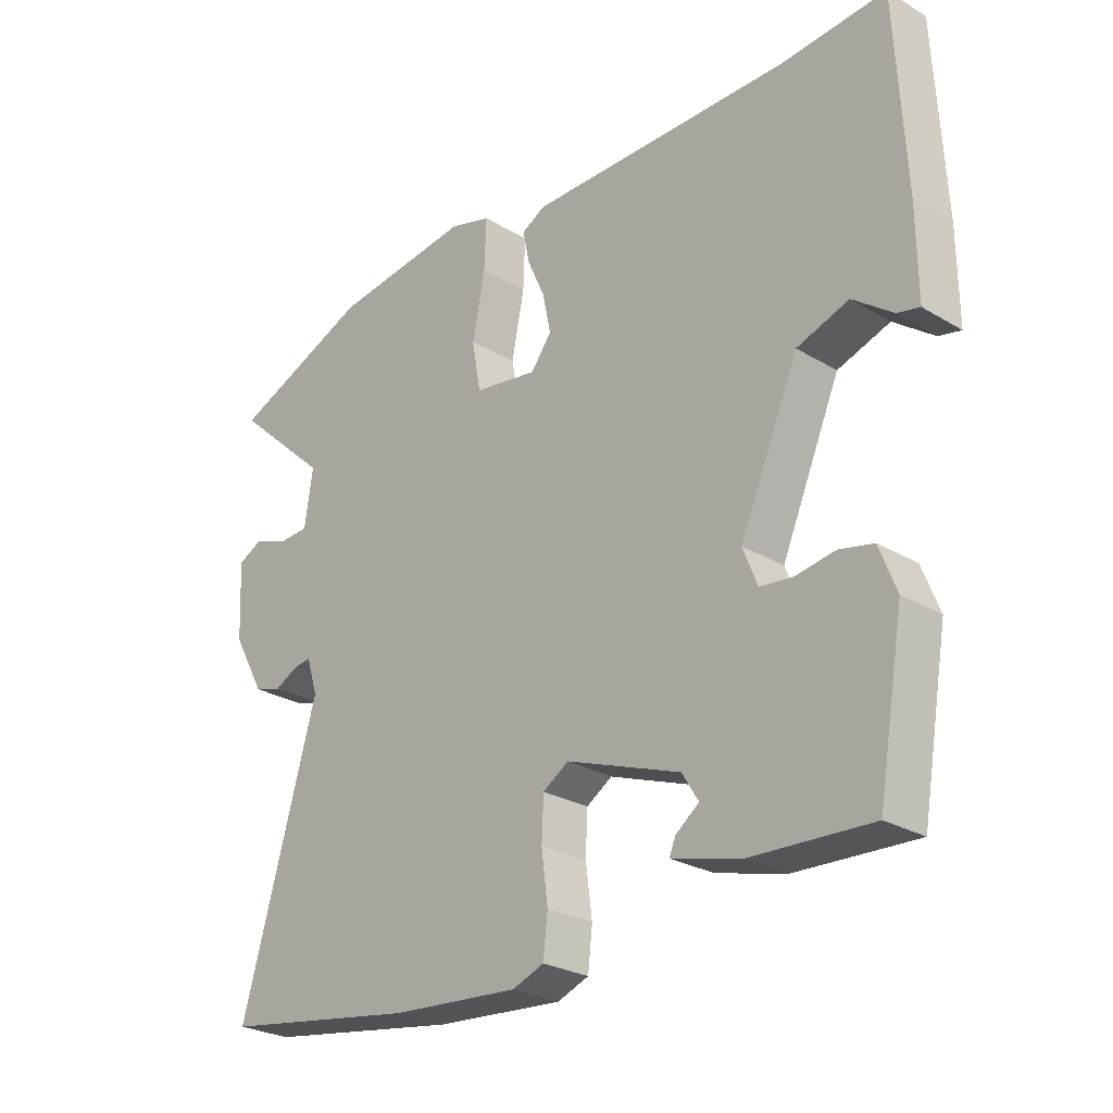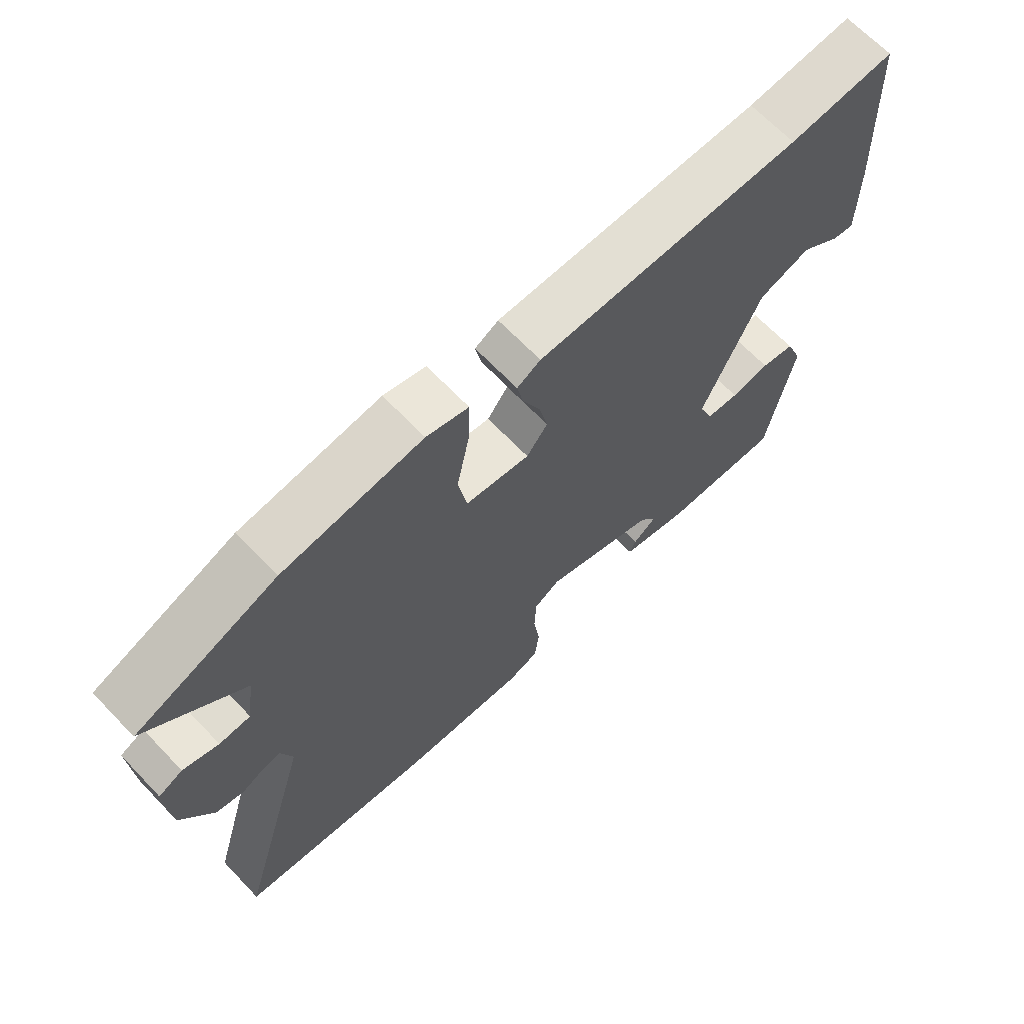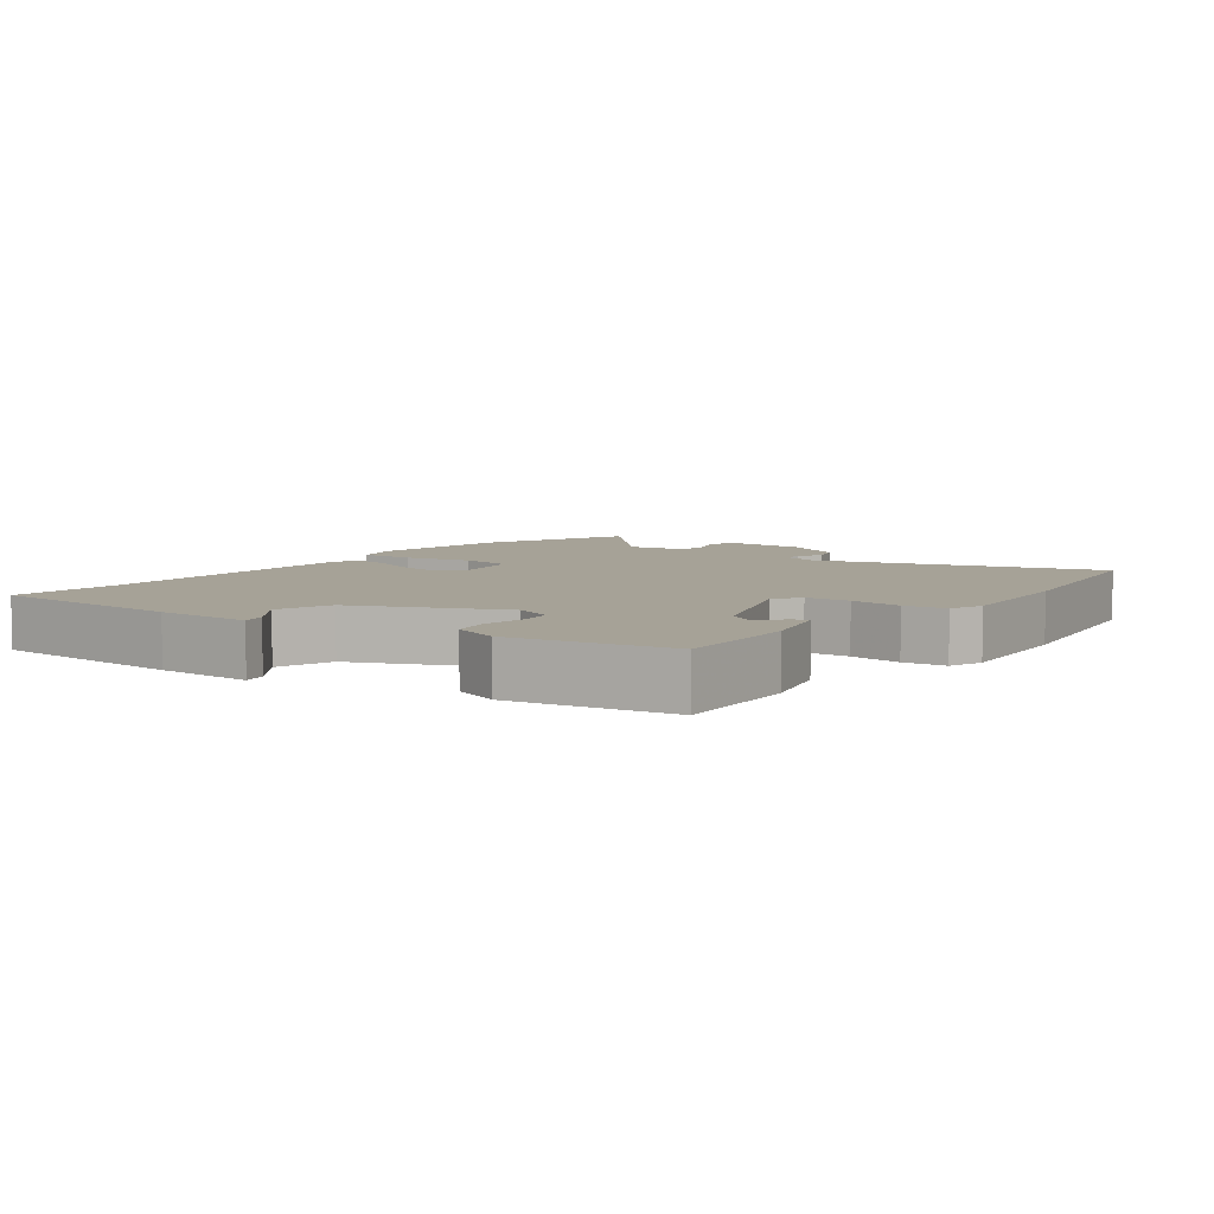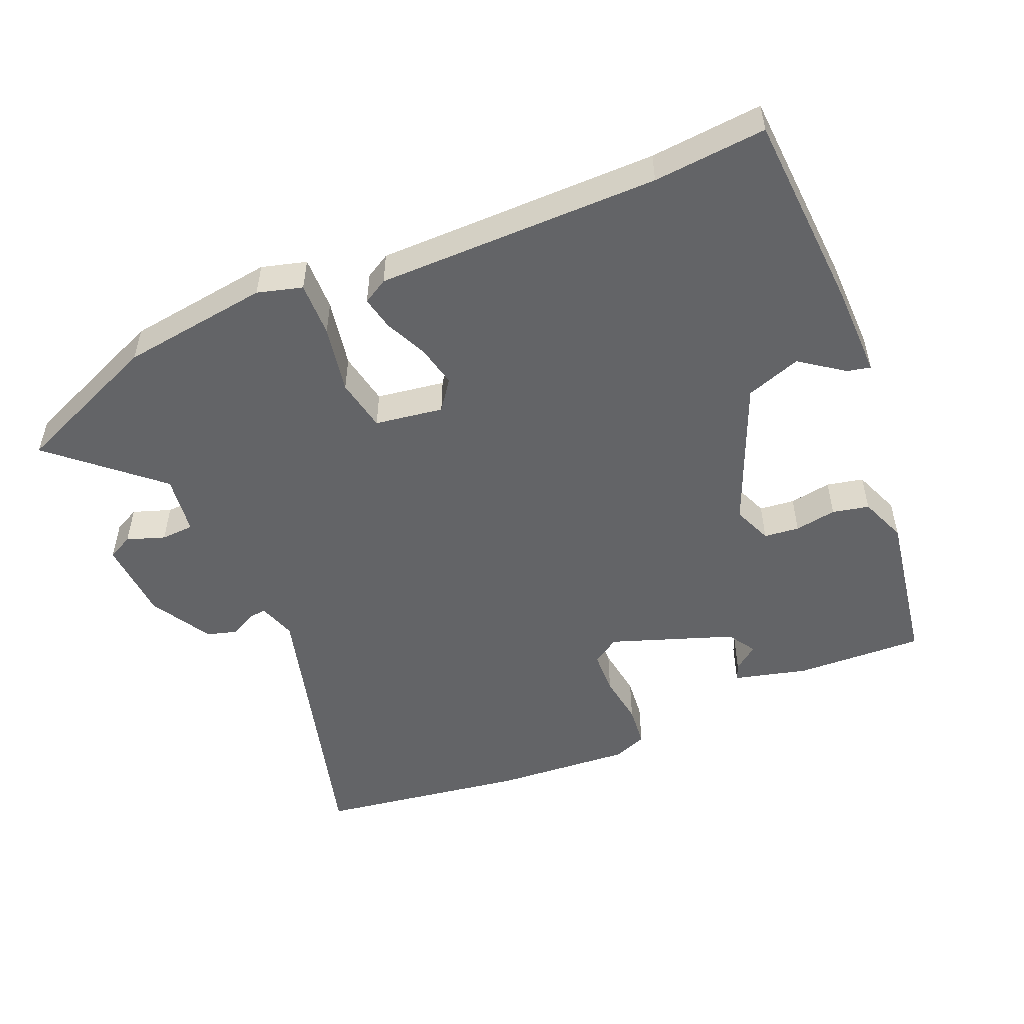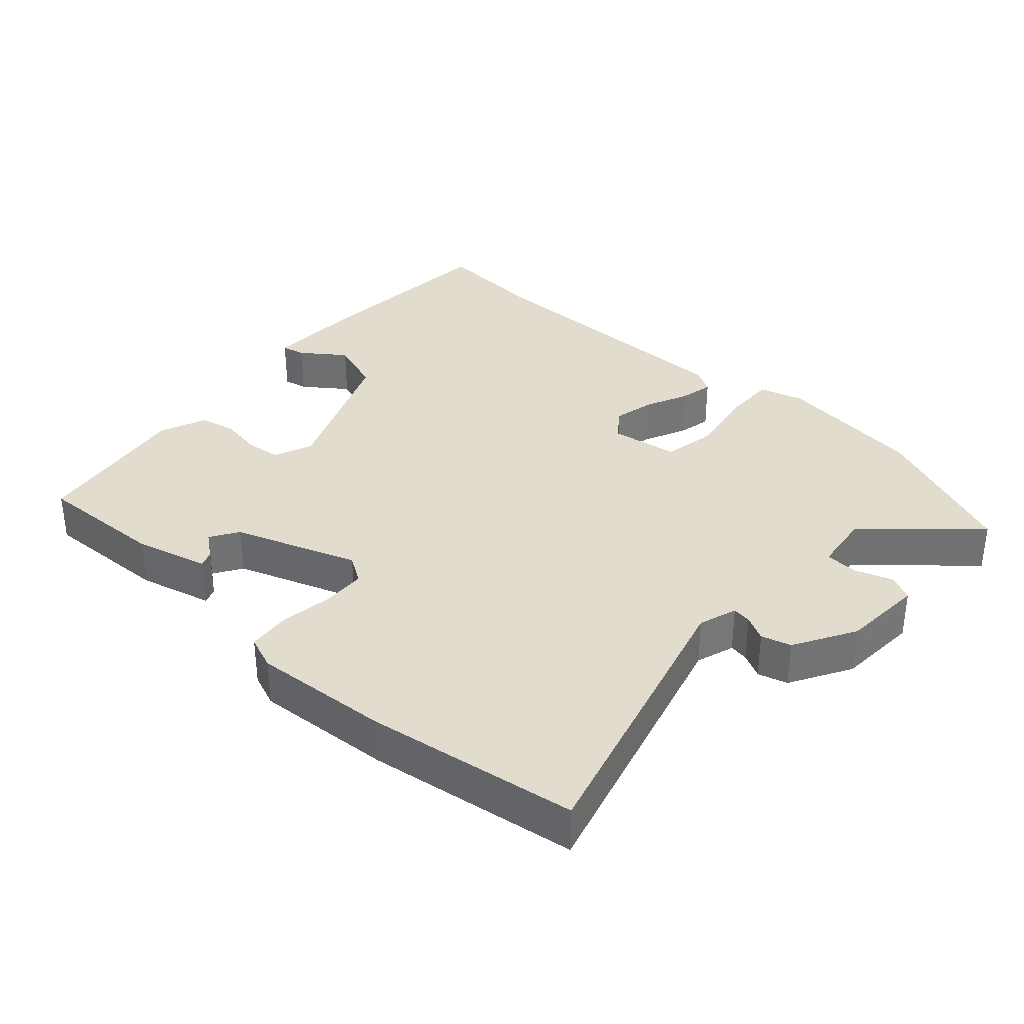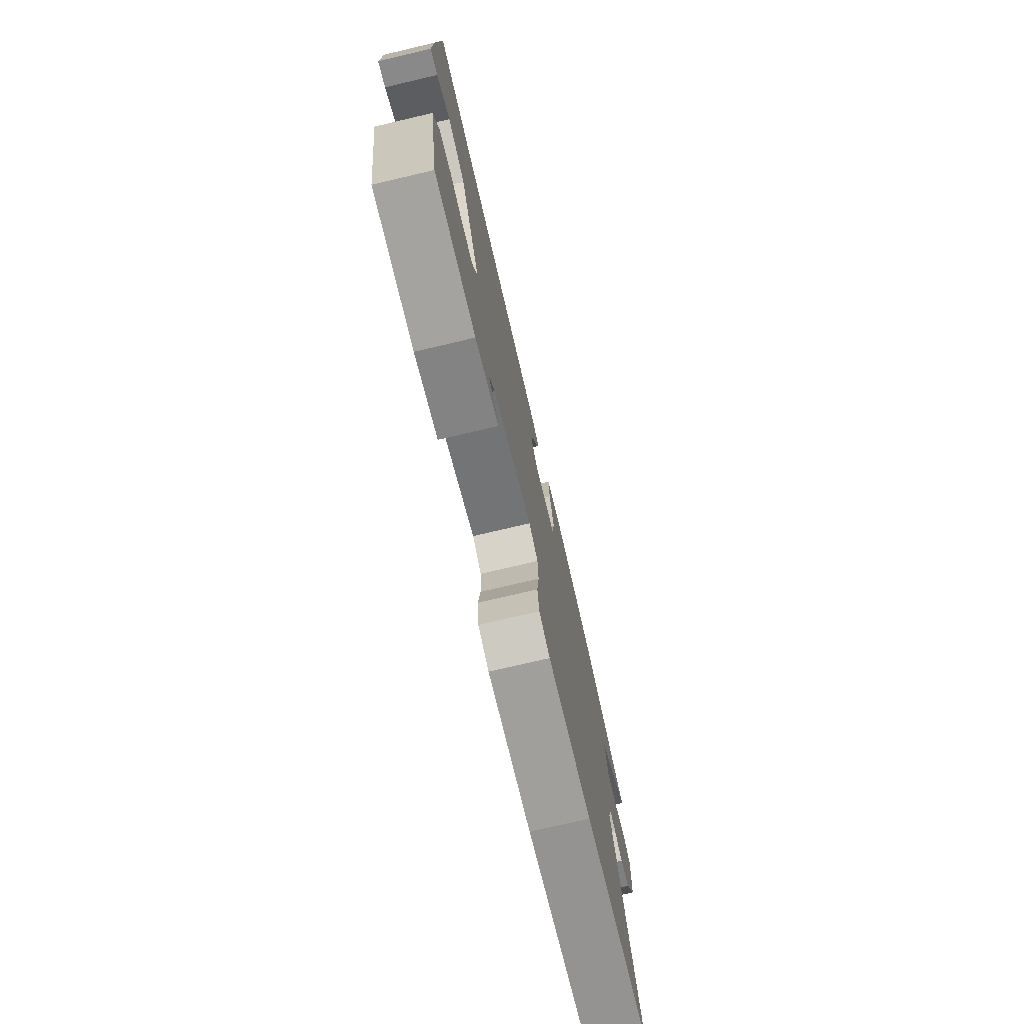
<metadata>
{"format":"obj","ext":"obj","renderer":"f3d","projection":"perspective","resolution":1024,"background":"white","views":[{"elev":-26.4,"azim":46.9,"up":"+Z"},{"elev":67.3,"azim":-43.8,"up":"+Z"},{"elev":6.4,"azim":126.7,"up":"+Y"},{"elev":-51.2,"azim":23.5,"up":"+Y"},{"elev":34.7,"azim":-137.3,"up":"+Y"},{"elev":-75.4,"azim":103.2,"up":"+Z"}]}
</metadata>
<code>
v 0.362 0.07 0.489
v 0.528 0.07 0.502
v 0.543 0.07 0.208
v 0.544 0.07 0.066
v 0.509 0.07 0.074
v 0.446 0.07 0.121
v 0.364 0.07 0.093
v 0.271 0.07 -0.122
v 0.294 0.07 -0.18
v 0.346 0.07 -0.186
v 0.408 0.07 -0.176
v 0.462 0.07 -0.188
v 0.489 0.07 -0.258
v 0.448 0.07 -0.494
v 0.258 0.07 -0.485
v 0.149 0.07 -0.456
v 0.159 0.07 -0.432
v 0.196 0.07 -0.404
v 0.17 0.07 -0.362
v -0.011 0.07 -0.296
v -0.052 0.07 -0.322
v -0.055 0.07 -0.388
v -0.045 0.07 -0.465
v -0.052 0.07 -0.528
v -0.102 0.07 -0.547
v -0.305 0.07 -0.531
v -0.616 0.07 -0.482
v -0.495 0.07 -0.059
v -0.513 0.07 -0.002
v -0.541 0.07 -0.006
v -0.578 0.07 -0.025
v -0.622 0.07 -0.012
v -0.673 0.07 0.079
v -0.679 0.07 0.2
v -0.641 0.07 0.219
v -0.585 0.07 0.199
v -0.536 0.07 0.201
v -0.523 0.07 0.29
v -0.675 0.07 0.428
v -0.453 0.07 0.519
v -0.233 0.07 0.547
v -0.167 0.07 0.528
v -0.17 0.07 0.447
v -0.19 0.07 0.346
v -0.176 0.07 0.267
v -0.075 0.07 0.251
v -0.042 0.07 0.295
v -0.055 0.07 0.357
v -0.083 0.07 0.42
v -0.093 0.07 0.47
v -0.056 0.07 0.491
v 0.362 0 0.489
v 0.528 0 0.502
v 0.543 0 0.208
v 0.544 0 0.066
v 0.509 0 0.074
v 0.446 0 0.121
v 0.364 0 0.093
v 0.271 0 -0.122
v 0.294 0 -0.18
v 0.346 0 -0.186
v 0.408 0 -0.176
v 0.462 0 -0.188
v 0.489 0 -0.258
v 0.448 0 -0.494
v 0.258 0 -0.485
v 0.149 0 -0.456
v 0.159 0 -0.432
v 0.196 0 -0.404
v 0.17 0 -0.362
v -0.011 0 -0.296
v -0.052 0 -0.322
v -0.055 0 -0.388
v -0.045 0 -0.465
v -0.052 0 -0.528
v -0.102 0 -0.547
v -0.305 0 -0.531
v -0.616 0 -0.482
v -0.495 0 -0.059
v -0.513 0 -0.002
v -0.541 0 -0.006
v -0.578 0 -0.025
v -0.622 0 -0.012
v -0.673 0 0.079
v -0.679 0 0.2
v -0.641 0 0.219
v -0.585 0 0.199
v -0.536 0 0.201
v -0.523 0 0.29
v -0.675 0 0.428
v -0.453 0 0.519
v -0.233 0 0.547
v -0.167 0 0.528
v -0.17 0 0.447
v -0.19 0 0.346
v -0.176 0 0.267
v -0.075 0 0.251
v -0.042 0 0.295
v -0.055 0 0.357
v -0.083 0 0.42
v -0.093 0 0.47
v -0.056 0 0.491
f 50 51 1
f 49 50 1
f 48 49 1
f 1 2 3
f 48 1 3
f 47 48 3
f 46 47 3
f 42 43 44
f 41 42 44
f 40 41 44
f 39 40 44
f 38 39 44
f 37 38 44 45
f 34 35 36
f 33 34 36
f 32 33 36
f 31 32 36
f 30 31 36
f 29 30 36 37
f 37 45 46
f 29 37 46
f 28 29 46
f 26 27 28
f 25 26 28
f 24 25 28
f 23 24 28
f 22 23 28
f 16 17 18
f 15 16 18
f 14 15 18
f 13 14 18
f 13 18 19
f 12 13 19
f 11 12 19
f 10 11 19
f 9 10 19 20
f 3 4 5 6
f 3 6 7
f 46 3 7
f 21 22 28 46
f 20 21 46 7
f 8 9 20
f 7 8 20
f 52 102 101
f 52 101 100
f 52 100 99
f 54 53 52
f 54 52 99
f 54 99 98
f 54 98 97
f 95 94 93
f 95 93 92
f 95 92 91
f 95 91 90
f 95 90 89
f 96 95 89 88
f 87 86 85
f 87 85 84
f 87 84 83
f 87 83 82
f 87 82 81
f 88 87 81 80
f 97 96 88
f 97 88 80
f 97 80 79
f 79 78 77
f 79 77 76
f 79 76 75
f 79 75 74
f 79 74 73
f 69 68 67
f 69 67 66
f 69 66 65
f 69 65 64
f 70 69 64
f 70 64 63
f 70 63 62
f 70 62 61
f 71 70 61 60
f 57 56 55 54
f 58 57 54
f 58 54 97
f 97 79 73 72
f 58 97 72 71
f 71 60 59
f 71 59 58
f 1 52 53 2
f 2 53 54 3
f 3 54 55 4
f 4 55 56 5
f 5 56 57 6
f 6 57 58 7
f 7 58 59 8
f 8 59 60 9
f 9 60 61 10
f 10 61 62 11
f 11 62 63 12
f 12 63 64 13
f 13 64 65 14
f 14 65 66 15
f 15 66 67 16
f 16 67 68 17
f 17 68 69 18
f 18 69 70 19
f 19 70 71 20
f 20 71 72 21
f 21 72 73 22
f 22 73 74 23
f 23 74 75 24
f 24 75 76 25
f 25 76 77 26
f 26 77 78 27
f 27 78 79 28
f 28 79 80 29
f 29 80 81 30
f 30 81 82 31
f 31 82 83 32
f 32 83 84 33
f 33 84 85 34
f 34 85 86 35
f 35 86 87 36
f 36 87 88 37
f 37 88 89 38
f 38 89 90 39
f 39 90 91 40
f 40 91 92 41
f 41 92 93 42
f 42 93 94 43
f 43 94 95 44
f 44 95 96 45
f 45 96 97 46
f 46 97 98 47
f 47 98 99 48
f 48 99 100 49
f 49 100 101 50
f 50 101 102 51
f 51 102 52 1

</code>
